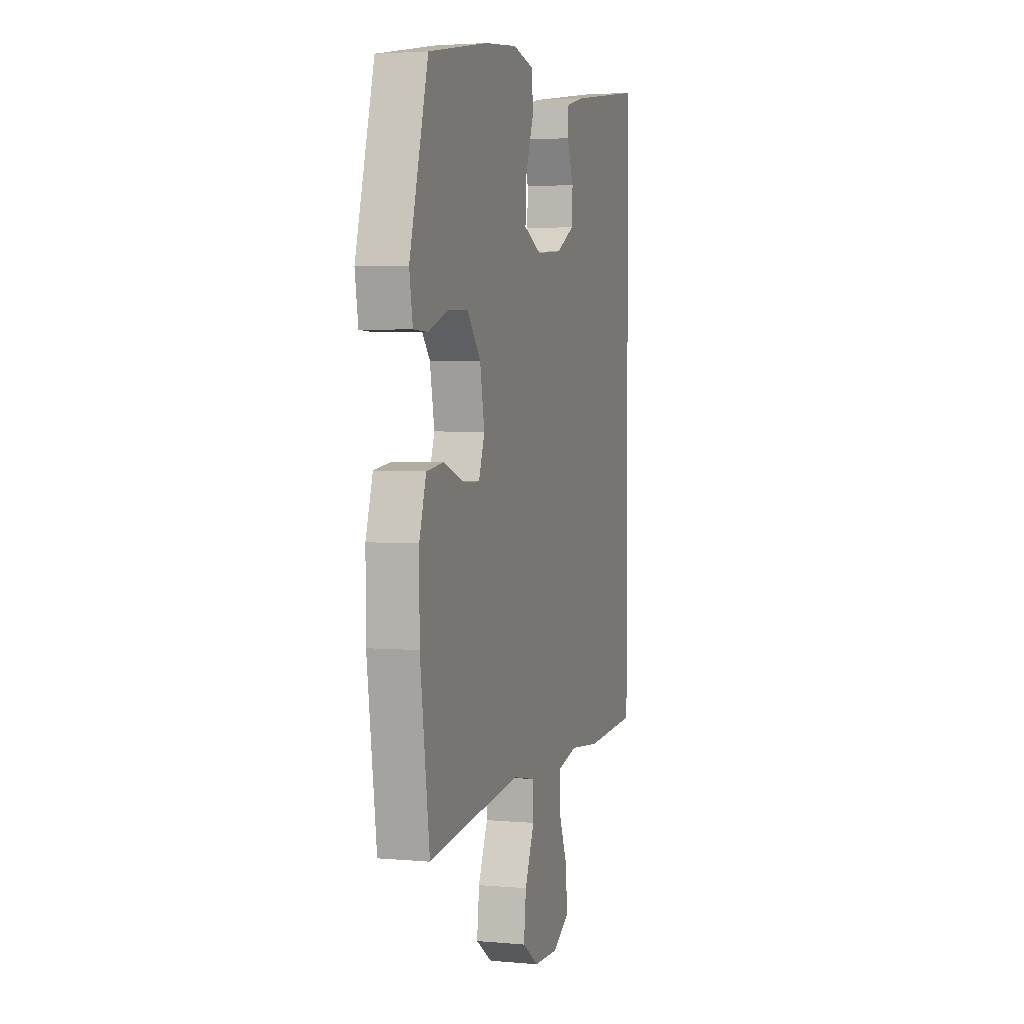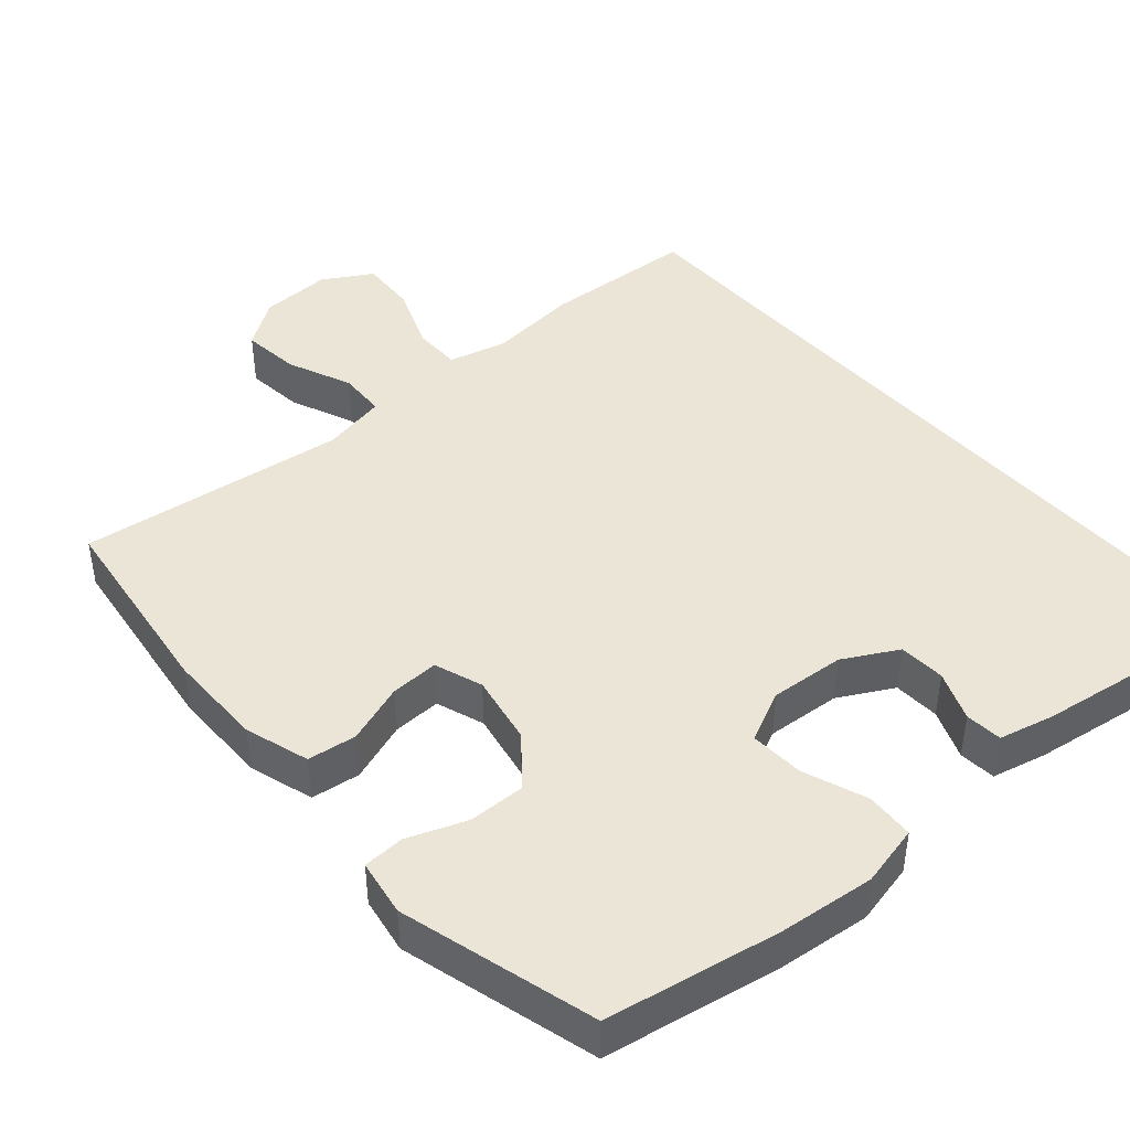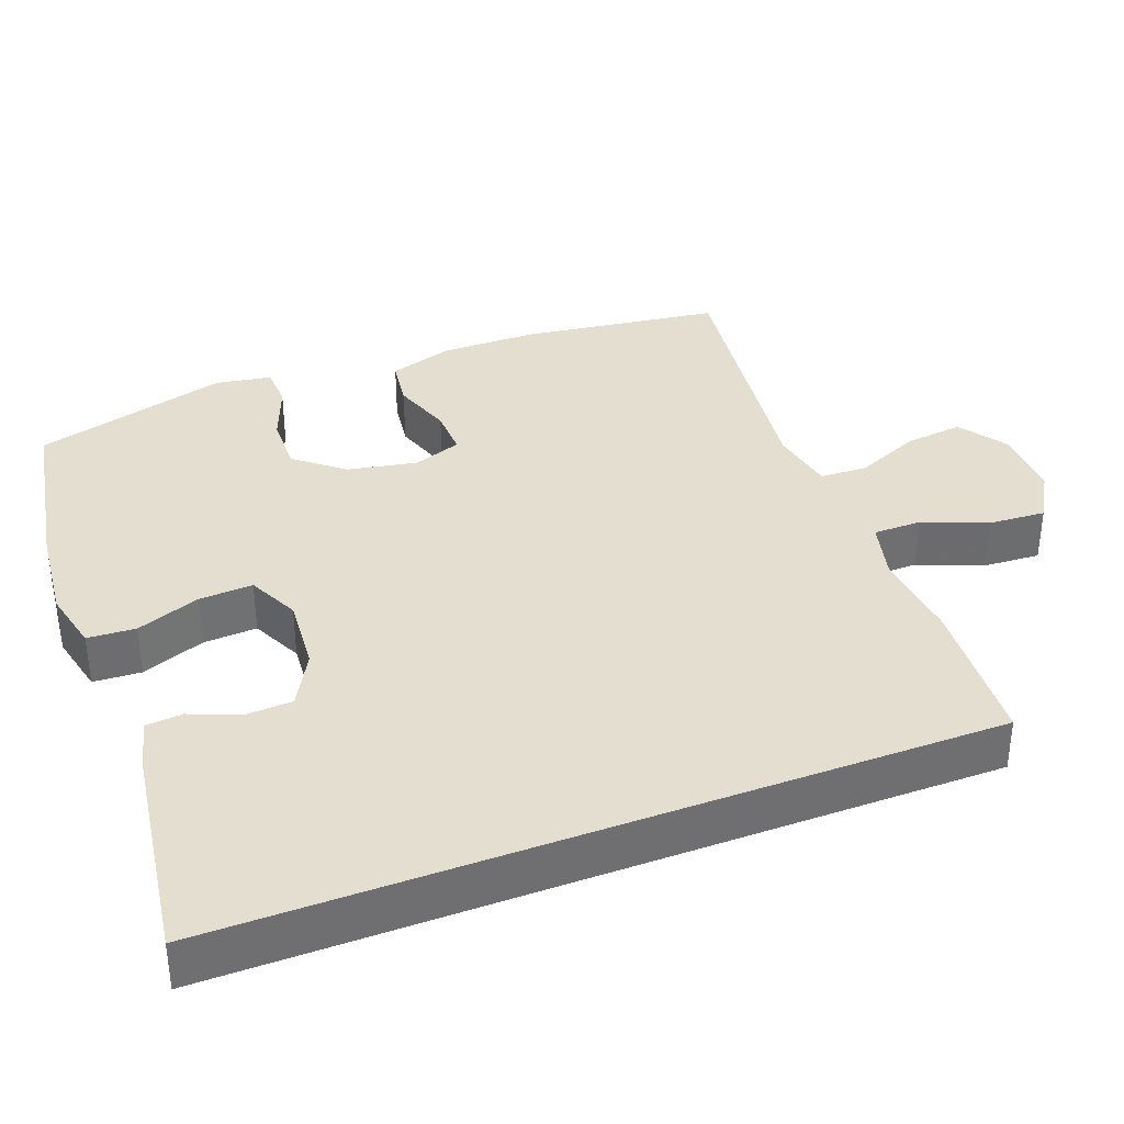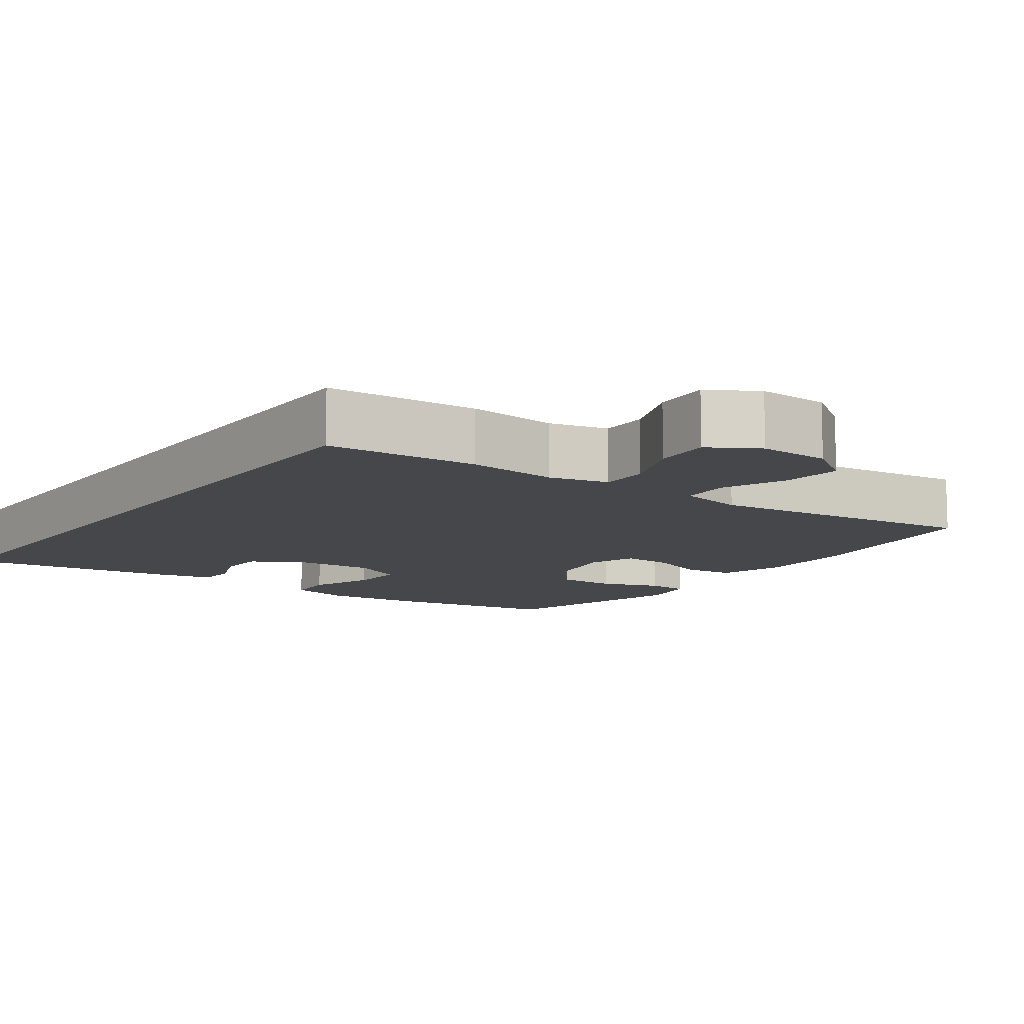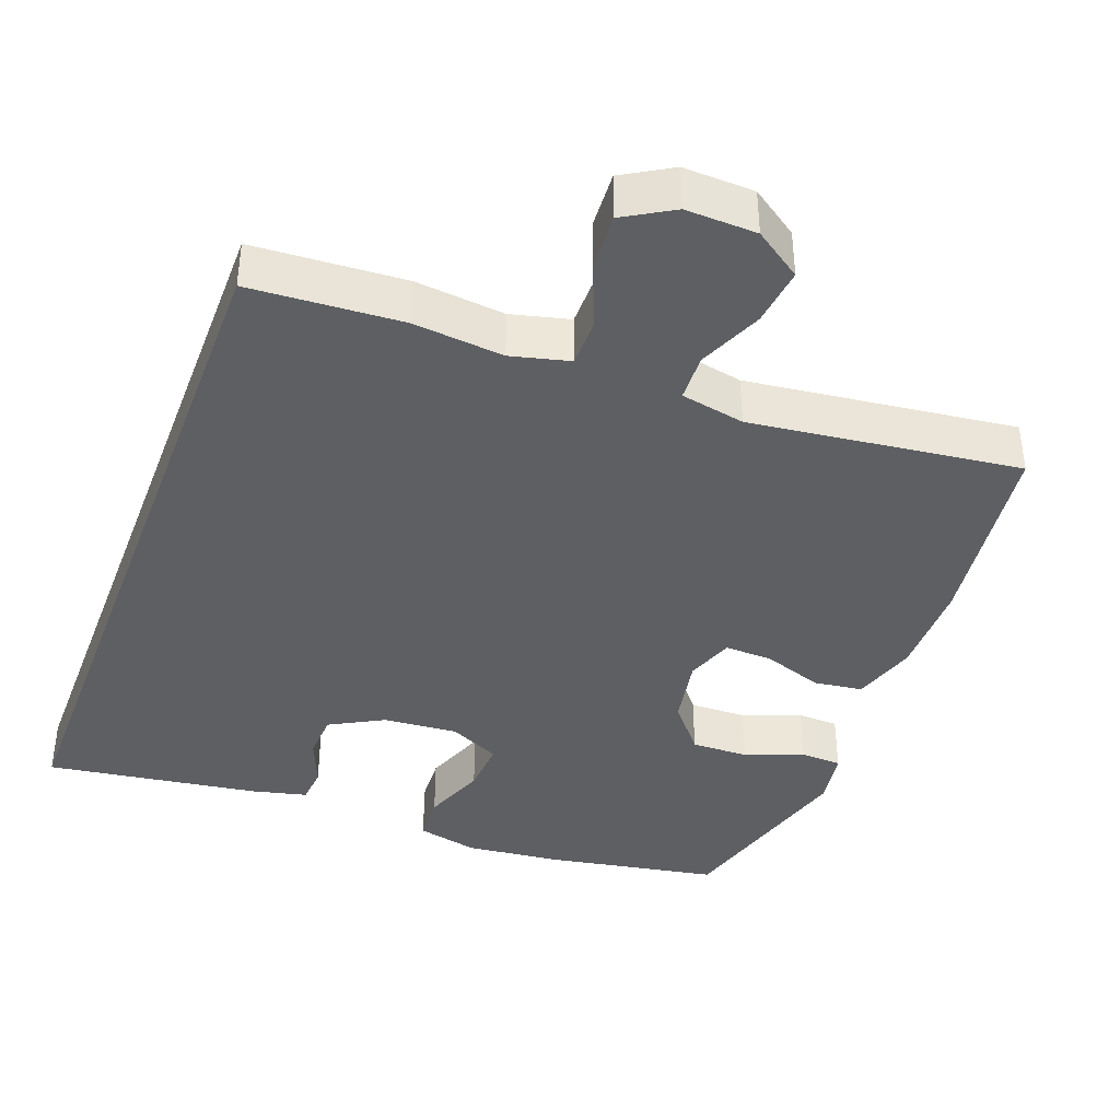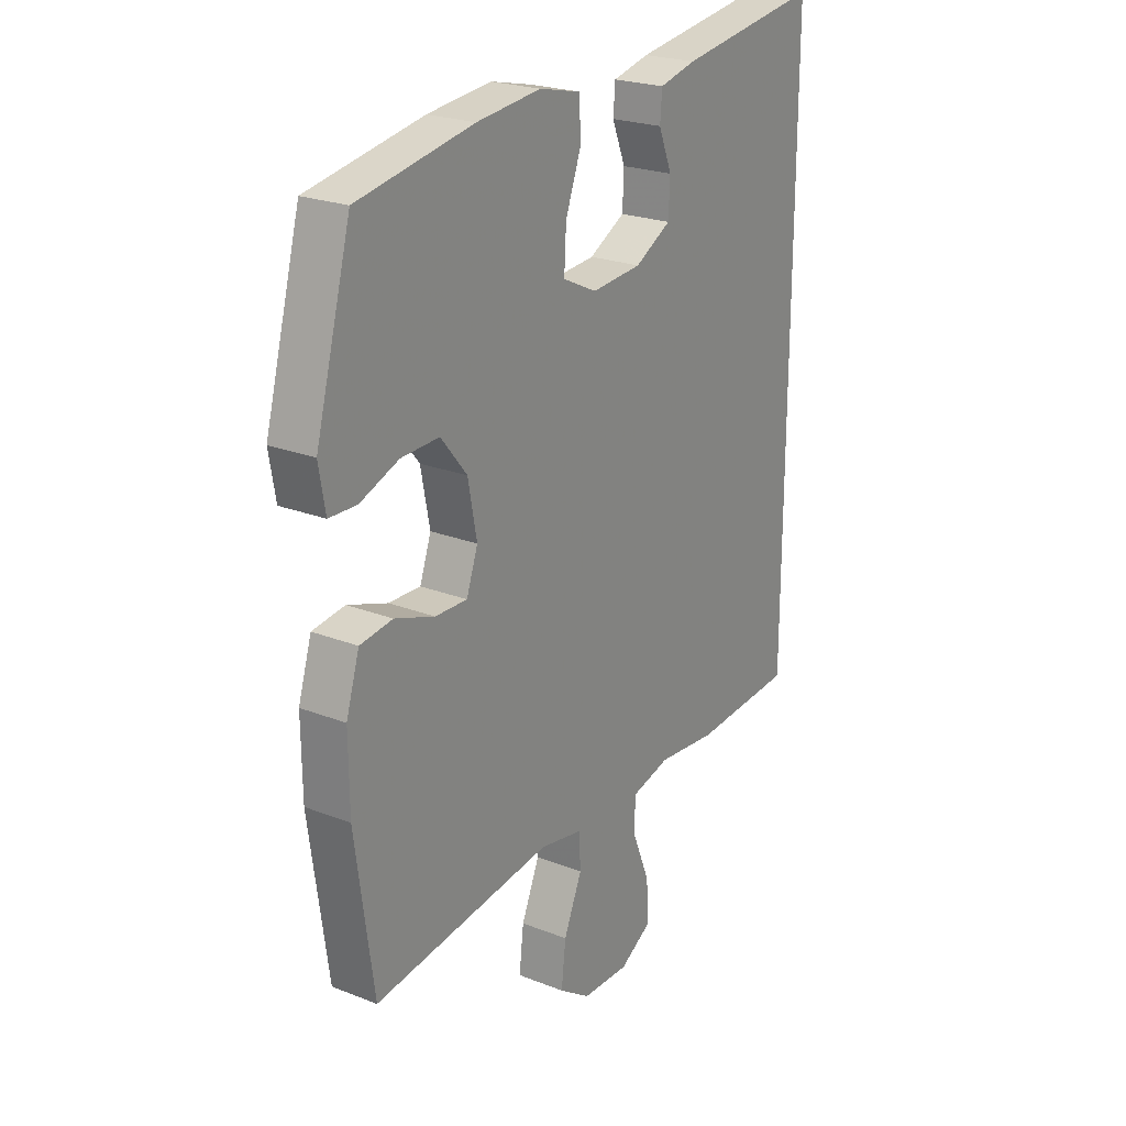
<metadata>
{"format":"obj","ext":"obj","renderer":"f3d","projection":"perspective","resolution":1024,"background":"white","views":[{"elev":3.2,"azim":-73.0,"up":"+Z"},{"elev":44.0,"azim":-41.2,"up":"+Y"},{"elev":36.4,"azim":69.1,"up":"+Y"},{"elev":-10.6,"azim":144.3,"up":"+Y"},{"elev":-39.6,"azim":159.3,"up":"+Y"},{"elev":23.3,"azim":-56.5,"up":"+Z"}]}
</metadata>
<code>
v -0.5 0.07 0.5
v -0.266 0.07 0.543
v -0.137 0.07 0.557
v -0.054 0.07 0.538
v -0.05 0.07 0.473
v -0.082 0.07 0.387
v -0.086 0.07 0.314
v -0.017 0.07 0.281
v 0.084 0.07 0.289
v 0.157 0.07 0.329
v 0.16 0.07 0.392
v 0.133 0.07 0.459
v 0.137 0.07 0.509
v 0.211 0.07 0.527
v 0.5 0.07 0.57
v 0.5 0.07 -0.459
v 0.295 0.07 -0.472
v 0.173 0.07 -0.46
v 0.094 0.07 -0.48
v 0.094 0.07 -0.545
v 0.129 0.07 -0.632
v 0.134 0.07 -0.709
v 0.068 0.07 -0.748
v -0.028 0.07 -0.745
v -0.092 0.07 -0.701
v -0.083 0.07 -0.622
v -0.046 0.07 -0.535
v -0.049 0.07 -0.471
v -0.136 0.07 -0.454
v -0.5 0.07 -0.5
v -0.537 0.07 -0.231
v -0.538 0.07 -0.1
v -0.511 0.07 -0.013
v -0.445 0.07 -0.004
v -0.364 0.07 -0.032
v -0.299 0.07 -0.034
v -0.276 0.07 0.031
v -0.294 0.07 0.125
v -0.347 0.07 0.19
v -0.424 0.07 0.188
v -0.503 0.07 0.158
v -0.559 0.07 0.16
v -0.572 0.07 0.236
v -0.5 0 0.5
v -0.266 0 0.543
v -0.137 0 0.557
v -0.054 0 0.538
v -0.05 0 0.473
v -0.082 0 0.387
v -0.086 0 0.314
v -0.017 0 0.281
v 0.084 0 0.289
v 0.157 0 0.329
v 0.16 0 0.392
v 0.133 0 0.459
v 0.137 0 0.509
v 0.211 0 0.527
v 0.5 0 0.57
v 0.5 0 -0.459
v 0.295 0 -0.472
v 0.173 0 -0.46
v 0.094 0 -0.48
v 0.094 0 -0.545
v 0.129 0 -0.632
v 0.134 0 -0.709
v 0.068 0 -0.748
v -0.028 0 -0.745
v -0.092 0 -0.701
v -0.083 0 -0.622
v -0.046 0 -0.535
v -0.049 0 -0.471
v -0.136 0 -0.454
v -0.5 0 -0.5
v -0.537 0 -0.231
v -0.538 0 -0.1
v -0.511 0 -0.013
v -0.445 0 -0.004
v -0.364 0 -0.032
v -0.299 0 -0.034
v -0.276 0 0.031
v -0.294 0 0.125
v -0.347 0 0.19
v -0.424 0 0.188
v -0.503 0 0.158
v -0.559 0 0.16
v -0.572 0 0.236
f 4 5 6
f 3 4 6
f 2 3 6
f 1 2 6
f 43 1 6
f 42 43 6
f 41 42 6
f 40 41 6
f 39 40 6 7
f 38 39 7 8
f 37 38 8 9
f 36 37 9 10
f 33 34 35
f 32 33 35
f 31 32 35
f 30 31 35
f 29 30 35
f 28 29 35 36
f 25 26 27
f 24 25 27
f 23 24 27
f 22 23 27
f 21 22 27
f 20 21 27
f 19 20 27 28
f 28 36 10
f 19 28 10
f 18 19 10
f 18 10 11
f 17 18 11
f 16 17 11
f 15 16 11
f 13 14 15
f 12 13 15
f 11 12 15
f 49 48 47
f 49 47 46
f 49 46 45
f 49 45 44
f 49 44 86
f 49 86 85
f 49 85 84
f 49 84 83
f 50 49 83 82
f 51 50 82 81
f 52 51 81 80
f 53 52 80 79
f 78 77 76
f 78 76 75
f 78 75 74
f 78 74 73
f 78 73 72
f 79 78 72 71
f 70 69 68
f 70 68 67
f 70 67 66
f 70 66 65
f 70 65 64
f 70 64 63
f 71 70 63 62
f 53 79 71
f 53 71 62
f 53 62 61
f 54 53 61
f 54 61 60
f 54 60 59
f 54 59 58
f 58 57 56
f 58 56 55
f 58 55 54
f 1 44 45 2
f 2 45 46 3
f 3 46 47 4
f 4 47 48 5
f 5 48 49 6
f 6 49 50 7
f 7 50 51 8
f 8 51 52 9
f 9 52 53 10
f 10 53 54 11
f 11 54 55 12
f 12 55 56 13
f 13 56 57 14
f 14 57 58 15
f 15 58 59 16
f 16 59 60 17
f 17 60 61 18
f 18 61 62 19
f 19 62 63 20
f 20 63 64 21
f 21 64 65 22
f 22 65 66 23
f 23 66 67 24
f 24 67 68 25
f 25 68 69 26
f 26 69 70 27
f 27 70 71 28
f 28 71 72 29
f 29 72 73 30
f 30 73 74 31
f 31 74 75 32
f 32 75 76 33
f 33 76 77 34
f 34 77 78 35
f 35 78 79 36
f 36 79 80 37
f 37 80 81 38
f 38 81 82 39
f 39 82 83 40
f 40 83 84 41
f 41 84 85 42
f 42 85 86 43
f 43 86 44 1

</code>
